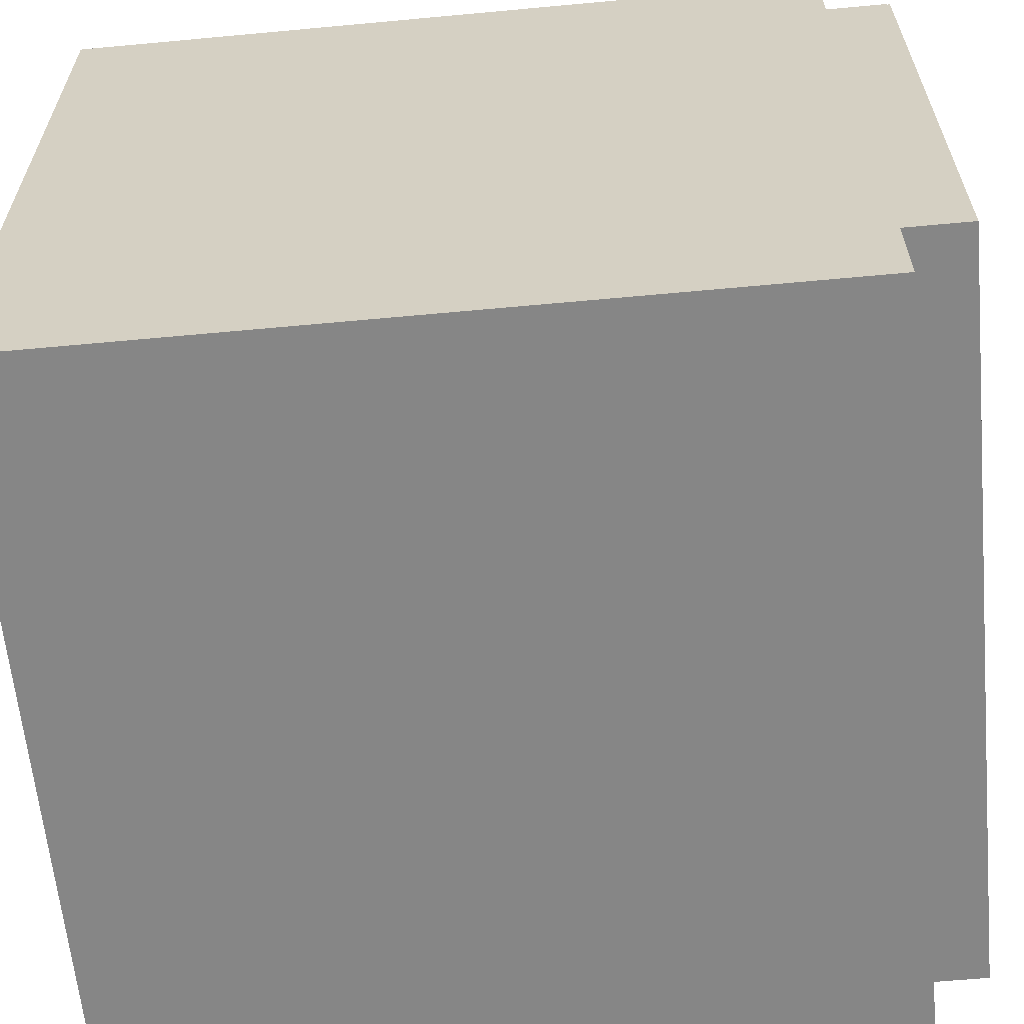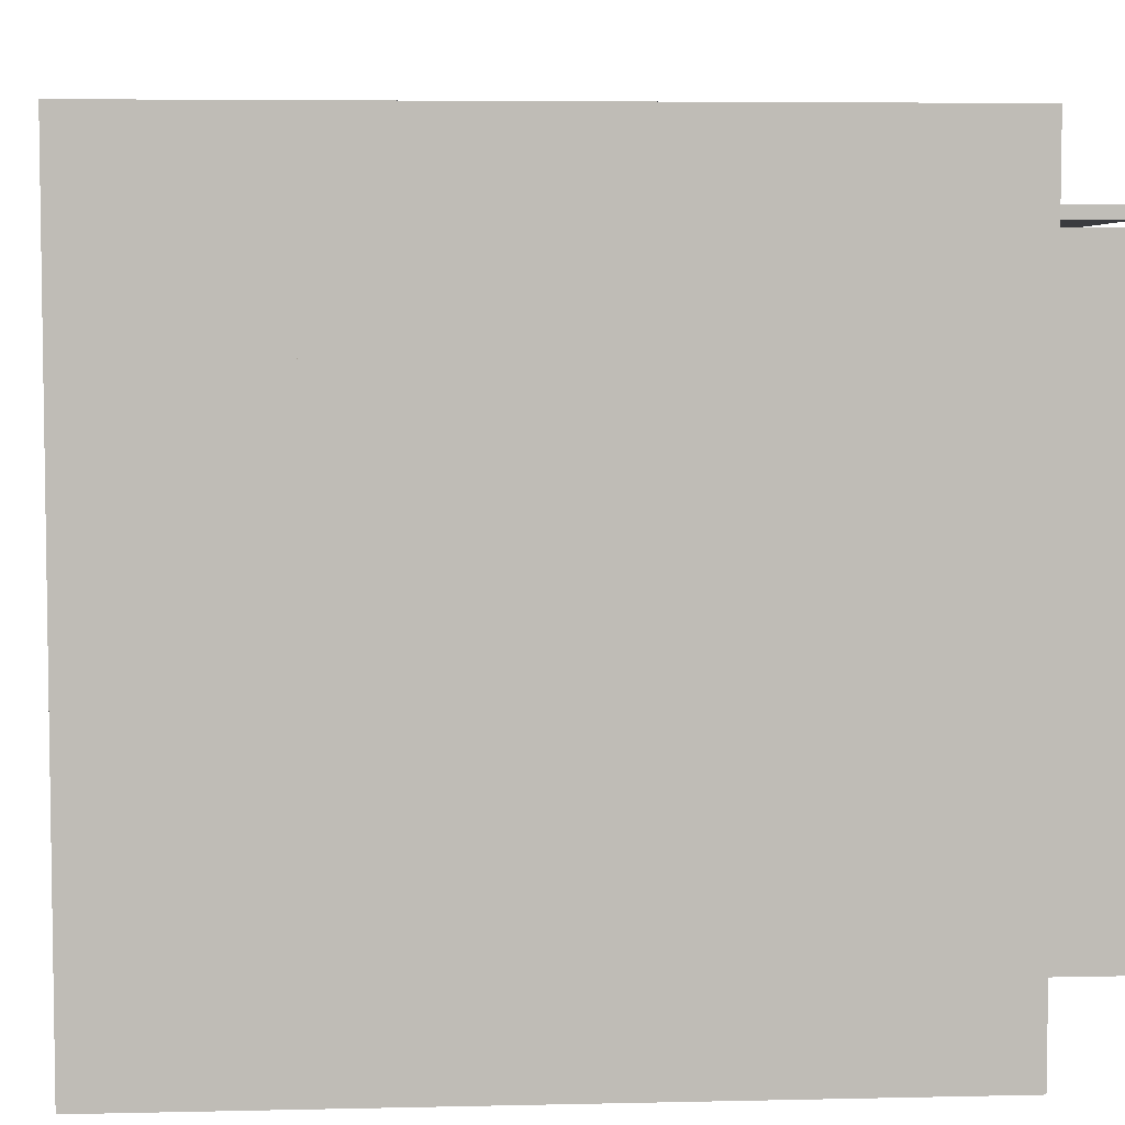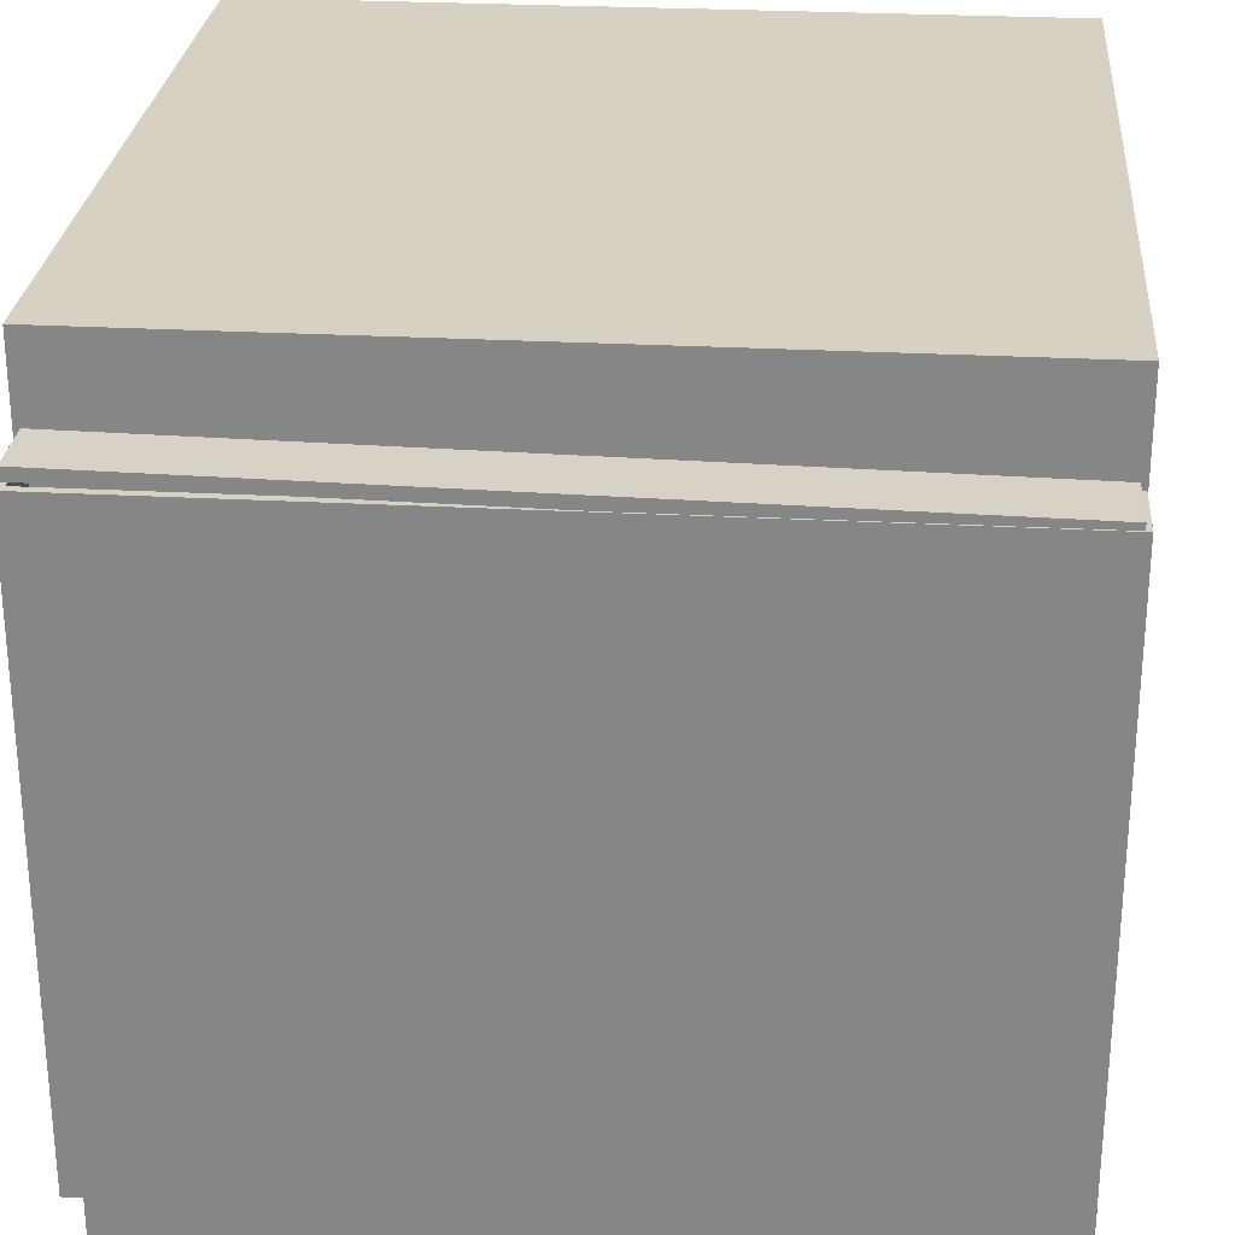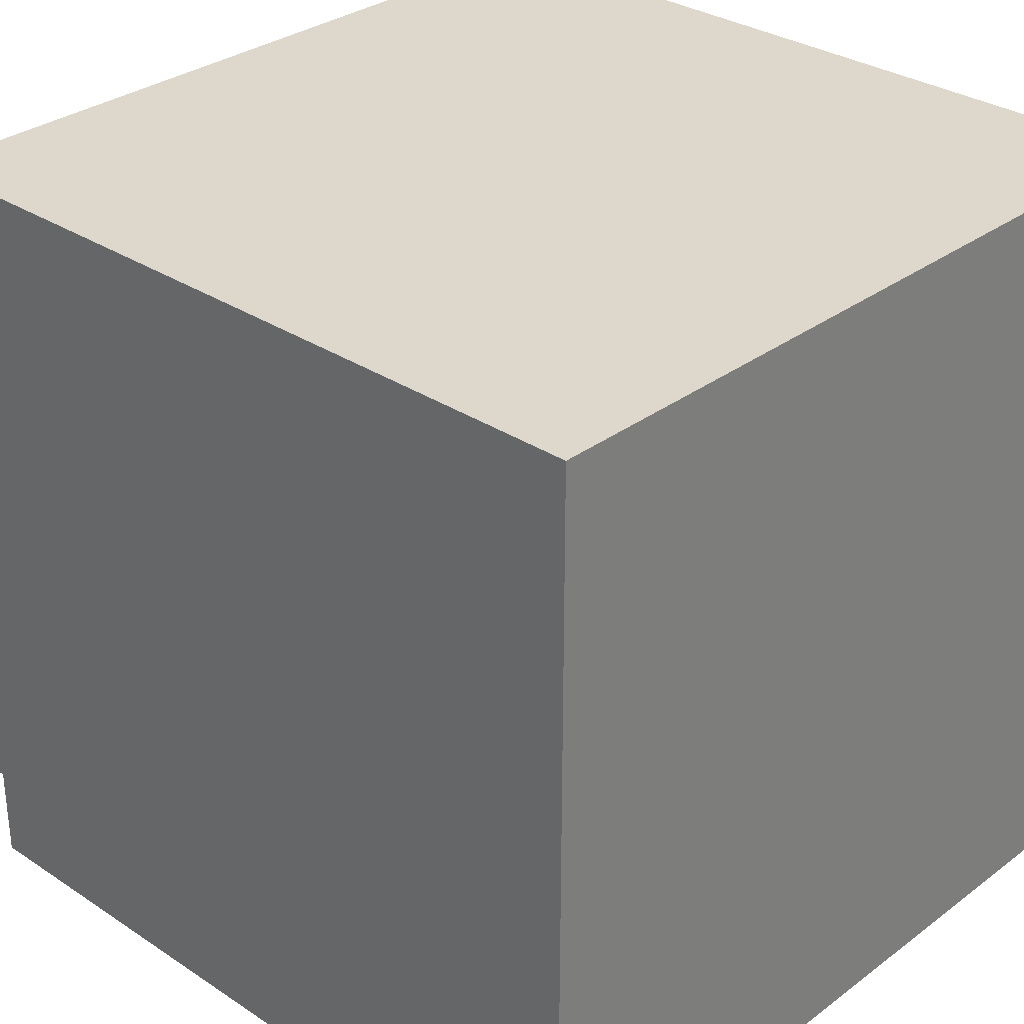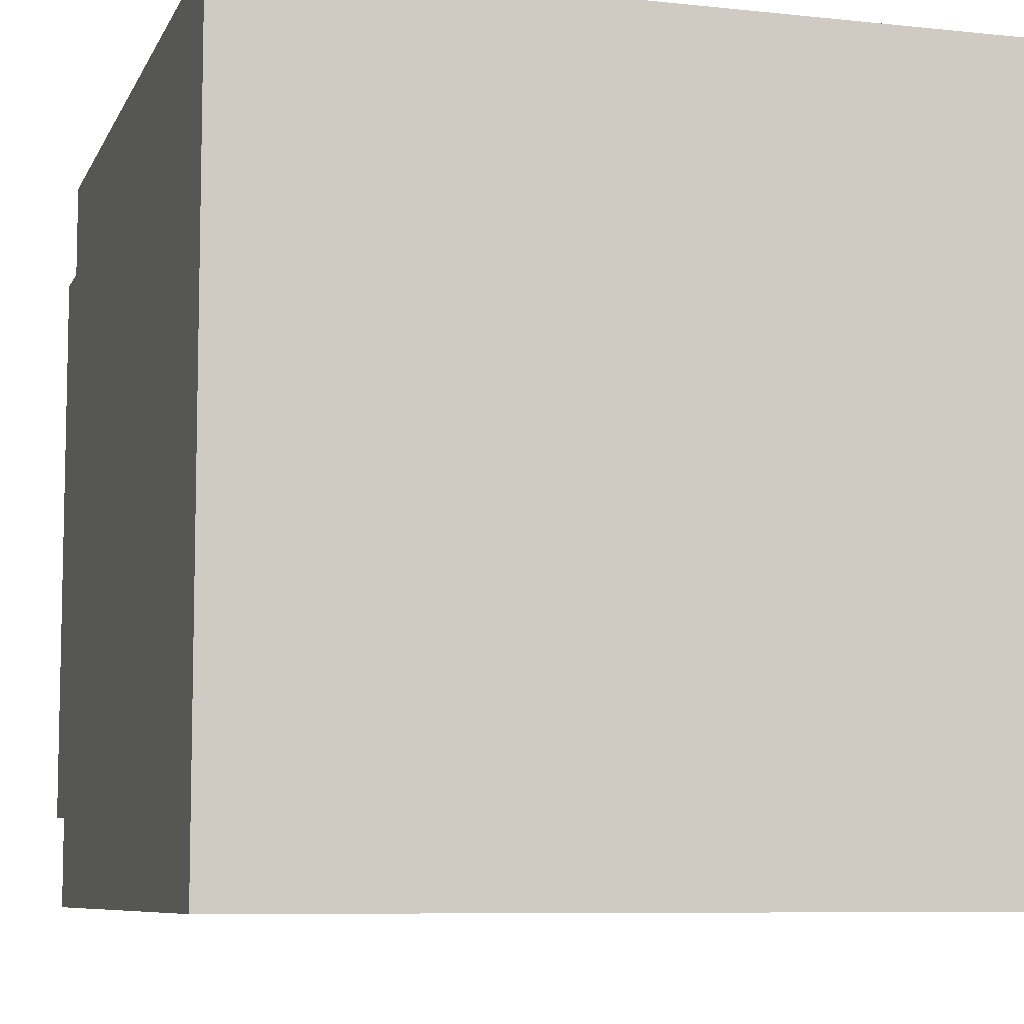
<metadata>
{"format":"obj","ext":"obj","renderer":"f3d","projection":"perspective","resolution":1024,"background":"white","views":[{"elev":-62.1,"azim":95.4,"up":"+Z"},{"elev":5.5,"azim":85.9,"up":"+Z"},{"elev":27.1,"azim":-175.2,"up":"+Z"},{"elev":31.1,"azim":-46.7,"up":"+Z"},{"elev":-7.9,"azim":-16.6,"up":"+Z"}]}
</metadata>
<code>
o DoorR_Cube.002
v 0.493 -0.4972 0.3862
v 0.493 0.5812 0.3862
v 0.4927 -0.4972 0.4011
v 0.4927 0.5812 0.4011
v -0.4927 -0.4972 0.3713
v -0.4927 0.5812 0.3713
v -0.493 -0.4972 0.3862
v -0.493 0.5812 0.3862
v -0.3471 -0.0248 0.3781
v -0.3471 0.0248 0.3781
v -0.3479 -0.0248 0.4277
v -0.3479 0.0248 0.4277
v -0.3967 -0.0248 0.3773
v -0.3967 0.0248 0.3773
v -0.3975 -0.0248 0.4269
v -0.3975 0.0248 0.4269
f 3 4 8 7
f 5 6 2 1
f 9 10 12 11
f 11 12 16 15
f 15 16 14 13
f 13 14 10 9
f 11 15 13 9
f 16 12 10 14
f 1 2 4 3
f 7 8 6 5
f 3 7 5 1
f 8 4 2 6
o maincased_main.003
v -0.496 -0.4937 0.25
v -0.496 -0.4937 -0.25
v 0.496 -0.4937 -0.25
v 0.496 -0.4937 0.25
v -0.4725 -0.1575 0.2205
v -0.4725 -0.1575 -0.2205
v 0.4725 -0.1575 -0.2205
v 0.4725 -0.1575 0.2205
v -0.496 -0.1875 0.25
v -0.496 -0.1875 -0.25
v 0.496 -0.1875 -0.25
v 0.496 -0.1875 0.25
v -0.4725 -0.252 0.2205
v -0.4725 -0.252 -0.2205
v 0.4725 -0.252 -0.2205
v 0.4725 -0.252 0.2205
v 0.04065 -0.248 0.1472
v 0.04065 -0.155 0.1472
v 0.04065 -0.248 -0.02324
v 0.04065 -0.155 -0.02324
v 0.09964 -0.248 0.1472
v 0.09964 -0.155 0.1472
v 0.09964 -0.248 -0.02324
v 0.09964 -0.155 -0.02324
v 0.251 -0.3363 0.496
v -0.0554 -0.2295 0.03549
v -0.1554 -0.2295 0.03549
v -0.0554 -0.2154 0.04135
v -0.1554 -0.2154 0.04135
v -0.0554 -0.2095 0.05549
v -0.1554 -0.2095 0.05549
v -0.0554 -0.2154 0.06964
v -0.1554 -0.2154 0.06964
v -0.0554 -0.2295 0.07549
v -0.1554 -0.2295 0.07549
v -0.0554 -0.2437 0.06964
v -0.1554 -0.2437 0.06964
v -0.0554 -0.2495 0.05549
v -0.1554 -0.2495 0.05549
v -0.0554 -0.2437 0.04135
v -0.1554 -0.2437 0.04135
v -0.1736 -0.2352 0.06115
v -0.0186 -0.2239 0.04984
v -0.1736 -0.2352 0.04984
v -0.0186 -0.2239 0.06115
v -0.186 -0.2239 0.06115
v -0.031 -0.2352 0.06115
v -0.186 -0.2239 0.04984
v -0.031 -0.2352 0.04984
v -0.1736 -0.2843 0.06115
v -0.1736 -0.2843 0.04984
v -0.186 -0.273 0.04984
v -0.186 -0.273 0.06115
v -0.0186 -0.273 0.06115
v -0.031 -0.2843 0.06115
v -0.0186 -0.273 0.04984
v -0.031 -0.2843 0.04984
v -0.08755 -0.0558 -0.1188
v -0.05605 -0.0558 -0.1104
v -0.08755 -0.2488 -0.1258
v -0.08755 -0.062 -0.1258
v -0.05255 -0.2488 -0.1164
v -0.05255 -0.062 -0.1164
v -0.02693 -0.2488 -0.0908
v -0.02693 -0.062 -0.0908
v -0.01755 -0.2488 -0.0558
v -0.01755 -0.062 -0.0558
v -0.02693 -0.2488 -0.0208
v -0.02693 -0.062 -0.0208
v -0.05255 -0.2488 0.004822
v -0.05255 -0.062 0.004822
v -0.08755 -0.2488 0.0142
v -0.08755 -0.062 0.0142
v -0.1226 -0.2488 0.004822
v -0.1226 -0.062 0.004822
v -0.1482 -0.2488 -0.0208
v -0.1482 -0.062 -0.0208
v -0.1576 -0.2488 -0.0558
v -0.1576 -0.062 -0.0558
v -0.1482 -0.2488 -0.0908
v -0.1482 -0.062 -0.0908
v -0.1226 -0.2488 -0.1164
v -0.1226 -0.062 -0.1164
v -0.03299 -0.0558 -0.0873
v -0.02455 -0.0558 -0.0558
v -0.03299 -0.0558 -0.0243
v -0.05605 -0.0558 -0.00124
v -0.08755 -0.0558 0.0072
v -0.1191 -0.0558 -0.00124
v -0.1421 -0.0558 -0.0243
v -0.1506 -0.0558 -0.0558
v -0.1421 -0.0558 -0.0873
v -0.1191 -0.0558 -0.1104
v -0.1566 -0.2449 -0.1043
v -0.1566 -0.1519 -0.1043
v -0.2728 -0.2449 -0.1043
v -0.2728 -0.1519 -0.1043
v -0.1566 -0.2449 -0.1632
v -0.1566 -0.1519 -0.1632
v -0.2728 -0.2449 -0.1632
v -0.2728 -0.1519 -0.1632
f 25 26 18 17
f 26 27 19 18
f 27 28 20 19
f 28 25 17 20
f 17 18 19 20
f 23 22 30 31
f 21 22 26 25
f 22 23 27 26
f 23 24 28 27
f 24 21 25 28
f 32 31 30 29
f 24 23 31 32
f 22 21 29 30
f 21 24 32 29
f 34 36 35 33
f 36 40 39 35
f 40 38 37 39
f 38 34 33 37
f 33 35 39 37
f 38 40 36 34
f 42 43 45 44
f 44 45 47 46
f 46 47 49 48
f 48 49 51 50
f 50 51 53 52
f 52 53 55 54
f 45 43 57 55 53 51 49 47
f 56 57 43 42
f 54 55 57 56
f 42 44 46 48 50 52 54 56
f 59 65 73 72
f 60 64 68 67
f 65 59 64 60
f 59 61 62 64
f 61 63 58 62
f 63 65 60 58
f 69 66 67 68
f 58 60 67 66
f 62 58 66 69
f 64 62 69 68
f 70 72 73 71
f 61 59 72 70
f 63 61 70 71
f 65 63 71 73
f 77 99 109 74
f 76 77 79 78
f 81 79 75 100
f 78 79 81 80
f 85 83 101 102
f 80 81 83 82
f 89 87 103 104
f 82 83 85 84
f 93 91 105 106
f 84 85 87 86
f 97 95 107 108
f 86 87 89 88
f 83 81 100 101
f 88 89 91 90
f 87 85 102 103
f 90 91 93 92
f 91 89 104 105
f 92 93 95 94
f 79 77 74 75
f 75 74 109 108 107 106 105 104 103 102 101 100
f 94 95 97 96
f 95 93 106 107
f 98 99 77 76
f 96 97 99 98
f 99 97 108 109
f 76 78 80 82 84 86 88 90 92 94 96 98
f 111 113 112 110
f 113 117 116 112
f 117 115 114 116
f 115 111 110 114
f 110 112 116 114
f 115 117 113 111
o Case_main.001
v -0.4999 -0.1875 -0.25
v -0.4999 -0.1875 0.25
v -0.4999 -0.124 0.25
v -0.4999 -0.124 -0.25
v -0.4999 -0.5 -0.25
v -0.4999 -0.5 0.25
v 0.5005 -0.4985 -0.25
v 0.5005 -0.4985 0.25
v 0.5005 -0.186 -0.25
v 0.5005 -0.186 0.25
v 0.5005 -0.124 -0.25
v 0.5005 -0.124 0.25
v 0.4992 -0.4981 -0.3783
v 0.4992 0.5829 -0.3783
v 0.4992 -0.4981 0.3783
v 0.4992 0.5829 0.3783
v -0.4992 -0.4981 -0.3783
v -0.4992 0.5829 -0.3783
v -0.4992 -0.4981 0.3783
v -0.4992 0.5829 0.3783
v 0.4899 0.5729 0.3783
v 0.4899 -0.4881 0.3783
v -0.4899 -0.4881 0.3783
v -0.4899 0.5729 0.3783
v 0.4899 0.5729 -0.3461
v 0.4899 -0.4881 -0.3461
v -0.4899 -0.4881 -0.3461
v -0.4899 0.5729 -0.3461
f 130 131 133 132
f 133 137 141 138
f 136 137 135 134
f 134 135 131 130
f 132 136 134 130
f 137 133 131 135
f 140 139 143 144
f 132 133 138 139
f 137 136 140 141
f 136 132 139 140
f 143 142 145 144
f 138 141 145 142
f 139 138 142 143
f 141 140 144 145
f 118 119 120 121
f 119 118 122 123
f 126 127 125 124
f 127 126 128 129
o sbire
v -0.3968 0 0.0868
v -0.3968 0 -0.0868
v -0.2232 0 -0.0868
v -0.2232 0 0.0868
v -0.3968 0.031 0.0868
v -0.3968 0.031 -0.0868
v -0.2232 0.031 -0.0868
v -0.2232 0.031 0.0868
f 150 151 147 146
f 151 152 148 147
f 152 153 149 148
f 153 150 146 149
f 146 147 148 149
f 153 152 151 150
o fero
v -0.375 -0.4405 0.0625
v -0.375 -0.4405 -0.0625
v 0.375 -0.4405 -0.0625
v 0.375 -0.4405 0.0625
v -0.375 0.4375 0.0625
v -0.375 0.4375 -0.0625
v 0.375 0.4375 -0.0625
v 0.375 0.4375 0.0625
v -0.25 -0.3155 0.0625
v -0.25 -0.3155 -0.0625
v 0.25 -0.3155 -0.0625
v 0.25 -0.3155 0.0625
v -0.25 0.3125 0.0625
v -0.25 0.3125 -0.0625
v 0.25 0.3125 -0.0625
v 0.25 0.3125 0.0625
f 158 159 155 154
f 168 164 165 169
f 160 161 157 156
f 166 162 163 167
f 154 155 156 157
f 161 160 159 158
f 162 165 164 163
f 169 166 167 168
f 167 159 160 168
f 168 160 156 164
f 164 156 155 163
f 162 166 158 154
f 159 167 163 155
f 154 157 165 162
f 161 158 166 169
f 169 165 157 161
o main
v -0.5 -0.5 0.25
v -0.5 -0.5 -0.25
v 0.5 -0.5 -0.25
v 0.5 -0.5 0.25
v -0.4725 -0.1575 0.2205
v -0.4725 -0.1575 -0.2205
v 0.4725 -0.1575 -0.2205
v 0.4725 -0.1575 0.2205
v -0.5 -0.1875 0.25
v -0.5 -0.1875 -0.25
v 0.5 -0.1875 -0.25
v 0.5 -0.1875 0.25
v -0.4725 -0.252 0.2205
v -0.4725 -0.252 -0.2205
v 0.4725 -0.252 -0.2205
v 0.4725 -0.252 0.2205
v 0.04065 -0.248 0.1472
v 0.04065 -0.155 0.1472
v 0.04065 -0.248 -0.02324
v 0.04065 -0.155 -0.02324
v 0.09964 -0.248 0.1472
v 0.09964 -0.155 0.1472
v 0.09964 -0.248 -0.02324
v 0.09964 -0.155 -0.02324
v 0.251 -0.3363 0.496
v -0.0554 -0.2295 0.03549
v -0.1554 -0.2295 0.03549
v -0.0554 -0.2154 0.04135
v -0.1554 -0.2154 0.04135
v -0.0554 -0.2095 0.05549
v -0.1554 -0.2095 0.05549
v -0.0554 -0.2154 0.06964
v -0.1554 -0.2154 0.06964
v -0.0554 -0.2295 0.07549
v -0.1554 -0.2295 0.07549
v -0.0554 -0.2437 0.06964
v -0.1554 -0.2437 0.06964
v -0.0554 -0.2495 0.05549
v -0.1554 -0.2495 0.05549
v -0.0554 -0.2437 0.04135
v -0.1554 -0.2437 0.04135
v -0.1736 -0.2352 0.06115
v -0.0186 -0.2239 0.04984
v -0.1736 -0.2352 0.04984
v -0.0186 -0.2239 0.06115
v -0.186 -0.2239 0.06115
v -0.031 -0.2352 0.06115
v -0.186 -0.2239 0.04984
v -0.031 -0.2352 0.04984
v -0.1736 -0.2843 0.06115
v -0.1736 -0.2843 0.04984
v -0.186 -0.273 0.04984
v -0.186 -0.273 0.06115
v -0.0186 -0.273 0.06115
v -0.031 -0.2843 0.06115
v -0.0186 -0.273 0.04984
v -0.031 -0.2843 0.04984
v -0.08755 -0.0558 -0.1188
v -0.05605 -0.0558 -0.1104
v -0.08755 -0.2488 -0.1258
v -0.08755 -0.062 -0.1258
v -0.05255 -0.2488 -0.1164
v -0.05255 -0.062 -0.1164
v -0.02693 -0.2488 -0.0908
v -0.02693 -0.062 -0.0908
v -0.01755 -0.2488 -0.0558
v -0.01755 -0.062 -0.0558
v -0.02693 -0.2488 -0.0208
v -0.02693 -0.062 -0.0208
v -0.05255 -0.2488 0.004822
v -0.05255 -0.062 0.004822
v -0.08755 -0.2488 0.0142
v -0.08755 -0.062 0.0142
v -0.1226 -0.2488 0.004822
v -0.1226 -0.062 0.004822
v -0.1482 -0.2488 -0.0208
v -0.1482 -0.062 -0.0208
v -0.1576 -0.2488 -0.0558
v -0.1576 -0.062 -0.0558
v -0.1482 -0.2488 -0.0908
v -0.1482 -0.062 -0.0908
v -0.1226 -0.2488 -0.1164
v -0.1226 -0.062 -0.1164
v -0.03299 -0.0558 -0.0873
v -0.02455 -0.0558 -0.0558
v -0.03299 -0.0558 -0.0243
v -0.05605 -0.0558 -0.00124
v -0.08755 -0.0558 0.0072
v -0.1191 -0.0558 -0.00124
v -0.1421 -0.0558 -0.0243
v -0.1506 -0.0558 -0.0558
v -0.1421 -0.0558 -0.0873
v -0.1191 -0.0558 -0.1104
v -0.1566 -0.2449 -0.1043
v -0.1566 -0.1519 -0.1043
v -0.2728 -0.2449 -0.1043
v -0.2728 -0.1519 -0.1043
v -0.1566 -0.2449 -0.1632
v -0.1566 -0.1519 -0.1632
v -0.2728 -0.2449 -0.1632
v -0.2728 -0.1519 -0.1632
f 178 179 171 170
f 179 180 172 171
f 180 181 173 172
f 181 178 170 173
f 170 171 172 173
f 176 175 183 184
f 174 175 179 178
f 175 176 180 179
f 176 177 181 180
f 177 174 178 181
f 185 184 183 182
f 177 176 184 185
f 175 174 182 183
f 174 177 185 182
f 187 189 188 186
f 189 193 192 188
f 193 191 190 192
f 191 187 186 190
f 186 188 192 190
f 191 193 189 187
f 195 196 198 197
f 197 198 200 199
f 199 200 202 201
f 201 202 204 203
f 203 204 206 205
f 205 206 208 207
f 198 196 210 208 206 204 202 200
f 209 210 196 195
f 207 208 210 209
f 195 197 199 201 203 205 207 209
f 212 218 226 225
f 213 217 221 220
f 218 212 217 213
f 212 214 215 217
f 214 216 211 215
f 216 218 213 211
f 222 219 220 221
f 211 213 220 219
f 215 211 219 222
f 217 215 222 221
f 223 225 226 224
f 214 212 225 223
f 216 214 223 224
f 218 216 224 226
f 230 252 262 227
f 229 230 232 231
f 234 232 228 253
f 231 232 234 233
f 238 236 254 255
f 233 234 236 235
f 242 240 256 257
f 235 236 238 237
f 246 244 258 259
f 237 238 240 239
f 250 248 260 261
f 239 240 242 241
f 236 234 253 254
f 241 242 244 243
f 240 238 255 256
f 243 244 246 245
f 244 242 257 258
f 245 246 248 247
f 232 230 227 228
f 228 227 262 261 260 259 258 257 256 255 254 253
f 247 248 250 249
f 248 246 259 260
f 251 252 230 229
f 249 250 252 251
f 252 250 261 262
f 229 231 233 235 237 239 241 243 245 247 249 251
f 264 266 265 263
f 266 270 269 265
f 270 268 267 269
f 268 264 263 267
f 263 265 269 267
f 268 270 266 264
o Minecraft_Block_Cube
v 0.5 -0.5 -0.5
v 0.5 -0.5 0.5
v -0.5 -0.5 0.5
v -0.5 -0.5 -0.5
v 0.5 0.5 -0.5
v 0.5 0.5 0.5
v -0.5 0.5 0.5
v -0.5 0.5 -0.5
f 271 272 273 274
f 275 278 277 276
f 271 275 276 272
f 272 276 277 273
f 273 277 278 274
f 275 271 274 278

</code>
